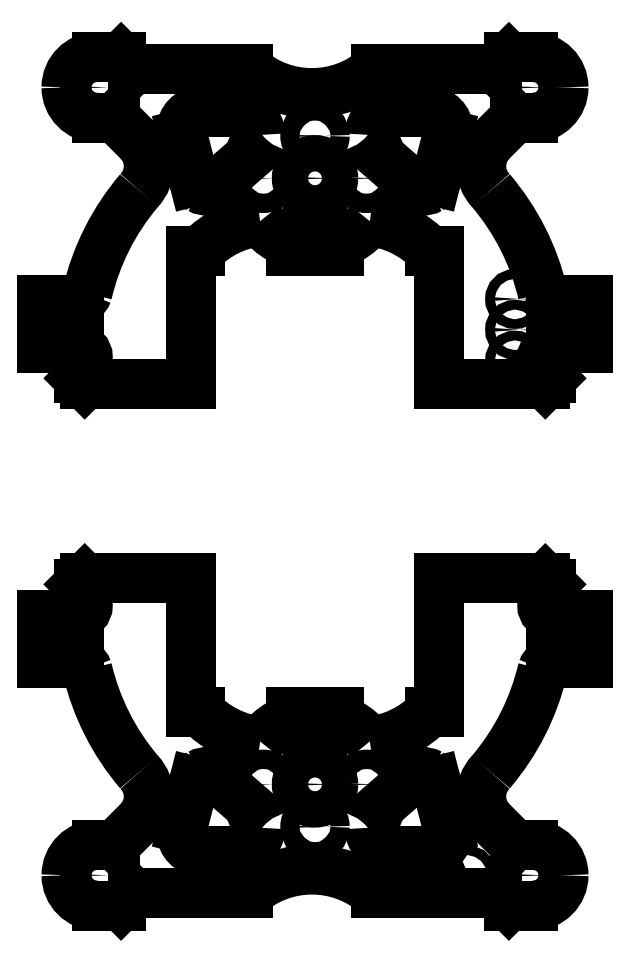
<metadata>
{"format":"dxf","ext":"dxf","renderer":"ezdxf+matplotlib","layout":"modelspace","background":"white","min_lineweight":24,"dpi":150}
</metadata>
<code>
0
SECTION
2
ENTITIES
0
INSERT
2
PAD036
8
PCBTurbin
10
0
20
0
30
0
0
ENDSEC
0
EOF

</code>
